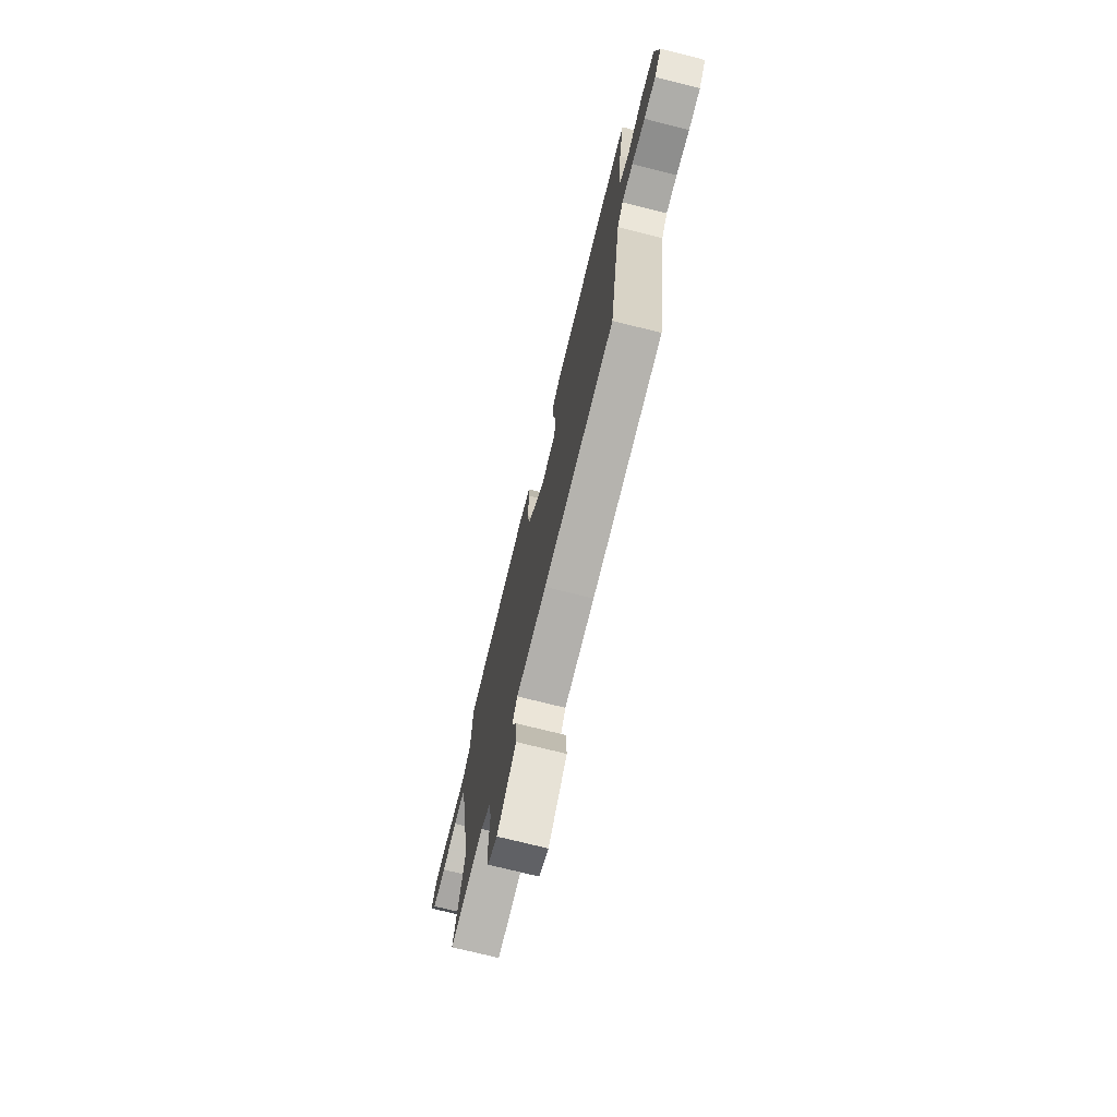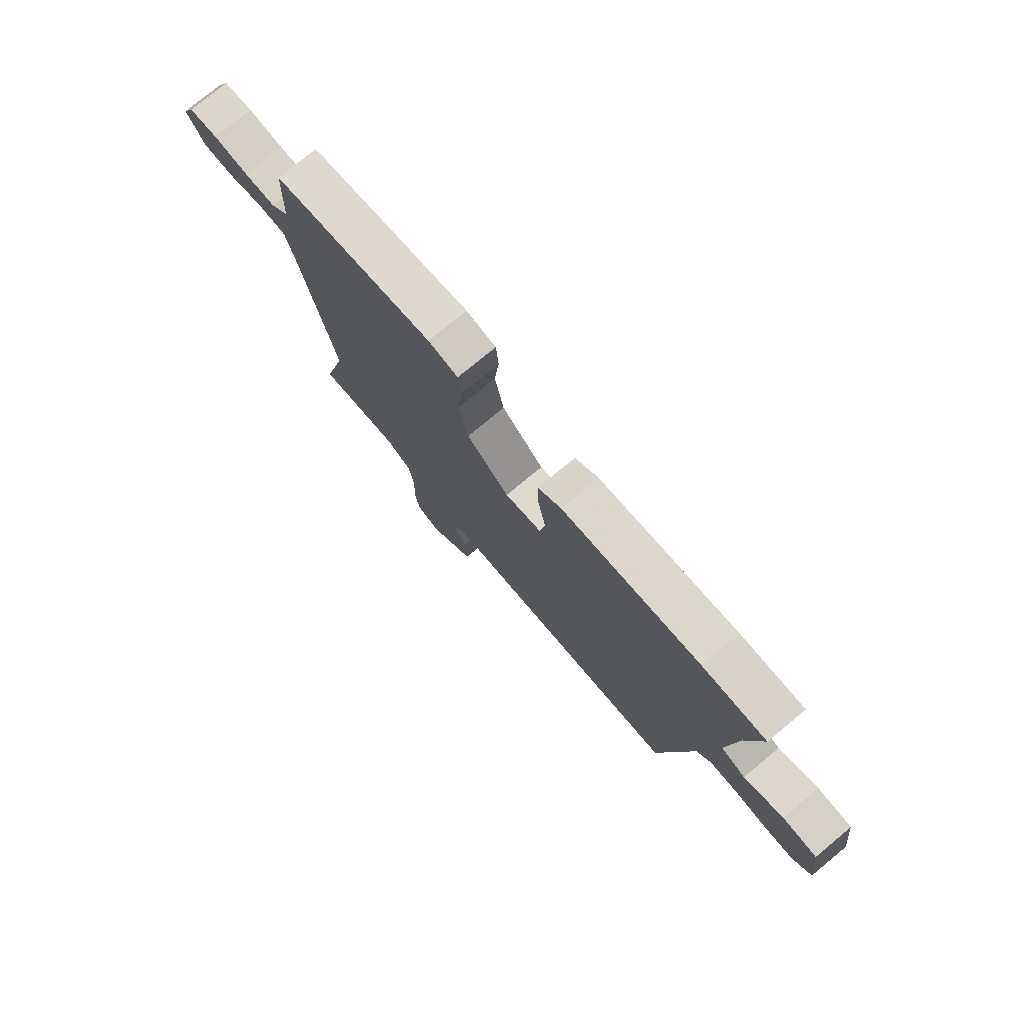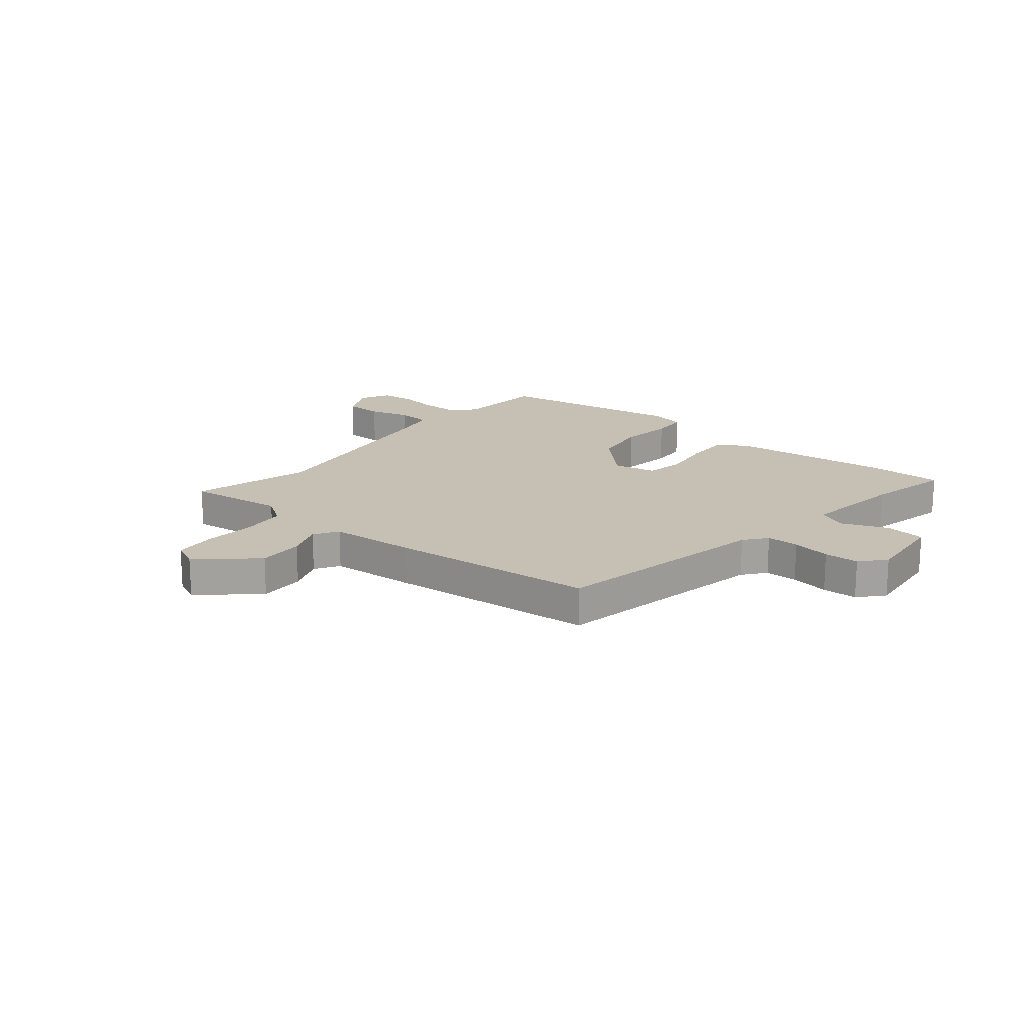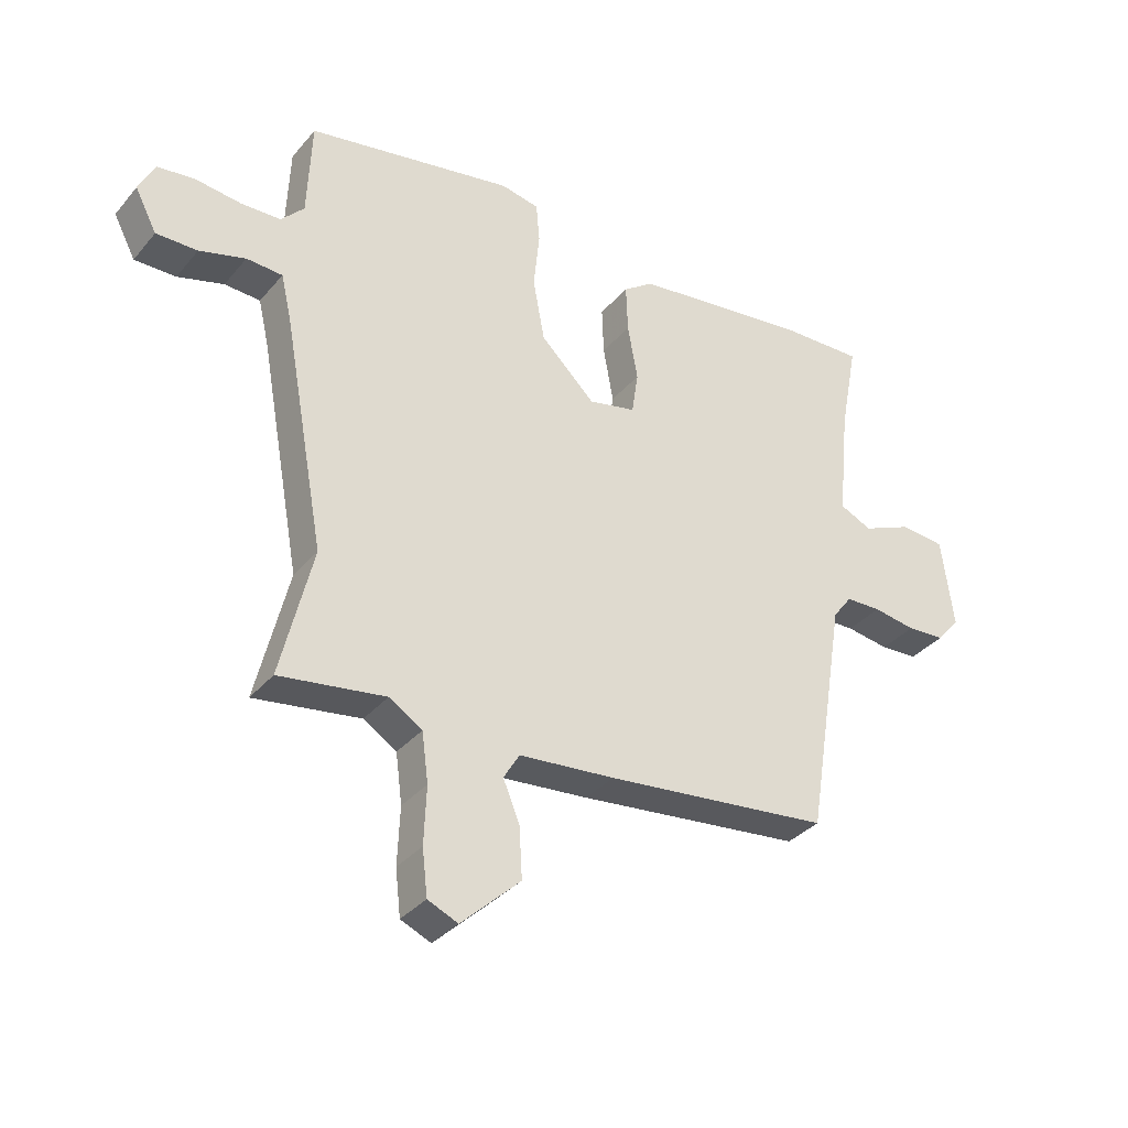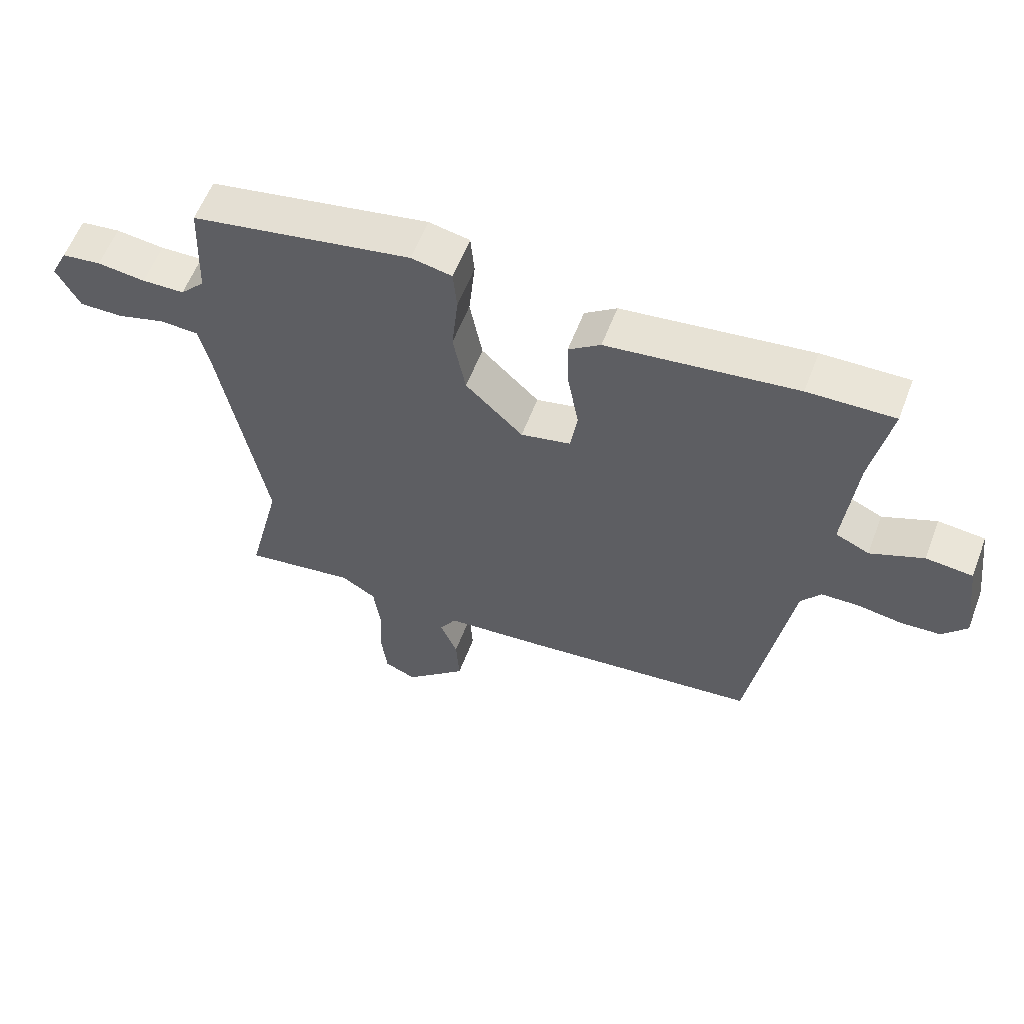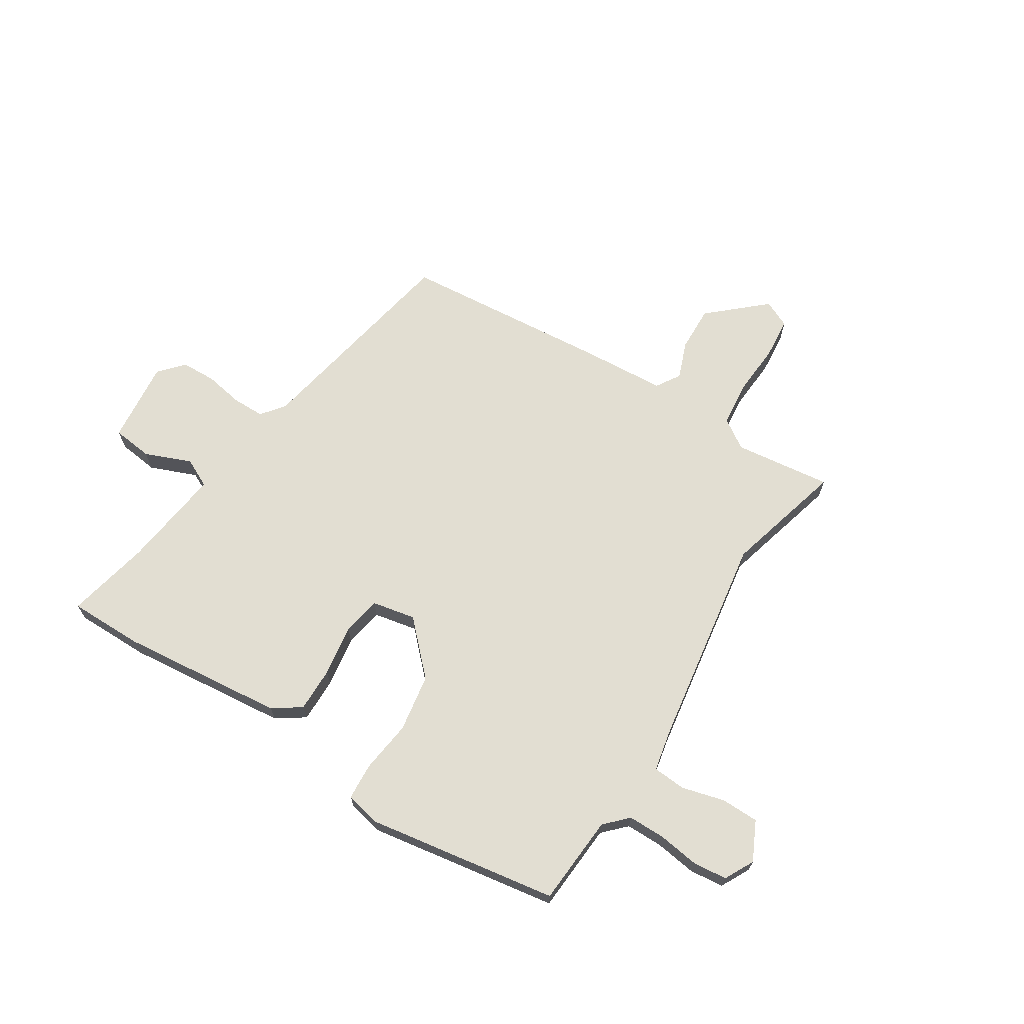
<metadata>
{"format":"obj","ext":"obj","renderer":"f3d","projection":"perspective","resolution":1024,"background":"white","views":[{"elev":-73.5,"azim":-104.1,"up":"+Z"},{"elev":76.7,"azim":-129.6,"up":"+Z"},{"elev":18.1,"azim":-139.0,"up":"+Y"},{"elev":-34.6,"azim":146.0,"up":"+Z"},{"elev":58.9,"azim":-159.2,"up":"+Z"},{"elev":67.8,"azim":33.8,"up":"+Y"}]}
</metadata>
<code>
v -0.428 0.07 -0.482
v -0.494 0.07 -0.076
v -0.526 0.07 -0.033
v -0.586 0.07 -0.031
v -0.658 0.07 -0.042
v -0.722 0.07 -0.038
v -0.761 0.07 0.008
v -0.741 0.07 0.161
v -0.666 0.07 0.168
v -0.581 0.07 0.131
v -0.527 0.07 0.156
v -0.546 0.07 0.345
v -0.576 0.07 0.502
v -0.438 0.07 0.498
v -0.136 0.07 0.459
v -0.085 0.07 0.422
v -0.088 0.07 0.34
v -0.105 0.07 0.245
v -0.094 0.07 0.172
v -0.014 0.07 0.154
v 0.078 0.07 0.243
v 0.098 0.07 0.349
v 0.088 0.07 0.448
v 0.094 0.07 0.515
v 0.159 0.07 0.528
v 0.511 0.07 0.462
v 0.518 0.07 0.295
v 0.557 0.07 0.253
v 0.625 0.07 0.251
v 0.702 0.07 0.26
v 0.765 0.07 0.252
v 0.792 0.07 0.197
v 0.755 0.07 0.126
v 0.685 0.07 0.127
v 0.607 0.07 0.15
v 0.546 0.07 0.147
v 0.528 0.07 0.069
v 0.457 0.07 -0.321
v 0.511 0.07 -0.545
v 0.332 0.07 -0.518
v 0.276 0.07 -0.553
v 0.265 0.07 -0.636
v 0.269 0.07 -0.733
v 0.26 0.07 -0.81
v 0.209 0.07 -0.832
v 0.109 0.07 -0.738
v 0.114 0.07 -0.653
v 0.142 0.07 -0.585
v 0.115 0.07 -0.54
v -0.047 0.07 -0.525
v -0.428 0 -0.482
v -0.494 0 -0.076
v -0.526 0 -0.033
v -0.586 0 -0.031
v -0.658 0 -0.042
v -0.722 0 -0.038
v -0.761 0 0.008
v -0.741 0 0.161
v -0.666 0 0.168
v -0.581 0 0.131
v -0.527 0 0.156
v -0.546 0 0.345
v -0.576 0 0.502
v -0.438 0 0.498
v -0.136 0 0.459
v -0.085 0 0.422
v -0.088 0 0.34
v -0.105 0 0.245
v -0.094 0 0.172
v -0.014 0 0.154
v 0.078 0 0.243
v 0.098 0 0.349
v 0.088 0 0.448
v 0.094 0 0.515
v 0.159 0 0.528
v 0.511 0 0.462
v 0.518 0 0.295
v 0.557 0 0.253
v 0.625 0 0.251
v 0.702 0 0.26
v 0.765 0 0.252
v 0.792 0 0.197
v 0.755 0 0.126
v 0.685 0 0.127
v 0.607 0 0.15
v 0.546 0 0.147
v 0.528 0 0.069
v 0.457 0 -0.321
v 0.511 0 -0.545
v 0.332 0 -0.518
v 0.276 0 -0.553
v 0.265 0 -0.636
v 0.269 0 -0.733
v 0.26 0 -0.81
v 0.209 0 -0.832
v 0.109 0 -0.738
v 0.114 0 -0.653
v 0.142 0 -0.585
v 0.115 0 -0.54
v -0.047 0 -0.525
f 49 50 1 2
f 45 46 47 48
f 43 44 45 48
f 42 43 48 49
f 41 42 49 2
f 38 39 40
f 37 38 40 41
f 36 37 41 2
f 32 33 34 35
f 32 35 36
f 29 30 31 32
f 28 29 32 36
f 27 28 36 2
f 22 23 24 25
f 21 22 25 26
f 20 21 26 27
f 15 16 17 18
f 13 14 15 18
f 12 13 18 19
f 11 12 19
f 10 11 19 20
f 8 9 10
f 7 8 10
f 4 5 6 7
f 3 4 7 10
f 20 27 2 3
f 3 10 20
f 52 51 100 99
f 98 97 96 95
f 98 95 94 93
f 99 98 93 92
f 52 99 92 91
f 90 89 88
f 91 90 88 87
f 52 91 87 86
f 85 84 83 82
f 86 85 82
f 82 81 80 79
f 86 82 79 78
f 52 86 78 77
f 75 74 73 72
f 76 75 72 71
f 77 76 71 70
f 68 67 66 65
f 68 65 64 63
f 69 68 63 62
f 69 62 61
f 70 69 61 60
f 60 59 58
f 60 58 57
f 57 56 55 54
f 60 57 54 53
f 53 52 77 70
f 70 60 53
f 1 51 52 2
f 2 52 53 3
f 3 53 54 4
f 4 54 55 5
f 5 55 56 6
f 6 56 57 7
f 7 57 58 8
f 8 58 59 9
f 9 59 60 10
f 10 60 61 11
f 11 61 62 12
f 12 62 63 13
f 13 63 64 14
f 14 64 65 15
f 15 65 66 16
f 16 66 67 17
f 17 67 68 18
f 18 68 69 19
f 19 69 70 20
f 20 70 71 21
f 21 71 72 22
f 22 72 73 23
f 23 73 74 24
f 24 74 75 25
f 25 75 76 26
f 26 76 77 27
f 27 77 78 28
f 28 78 79 29
f 29 79 80 30
f 30 80 81 31
f 31 81 82 32
f 32 82 83 33
f 33 83 84 34
f 34 84 85 35
f 35 85 86 36
f 36 86 87 37
f 37 87 88 38
f 38 88 89 39
f 39 89 90 40
f 40 90 91 41
f 41 91 92 42
f 42 92 93 43
f 43 93 94 44
f 44 94 95 45
f 45 95 96 46
f 46 96 97 47
f 47 97 98 48
f 48 98 99 49
f 49 99 100 50
f 50 100 51 1

</code>
